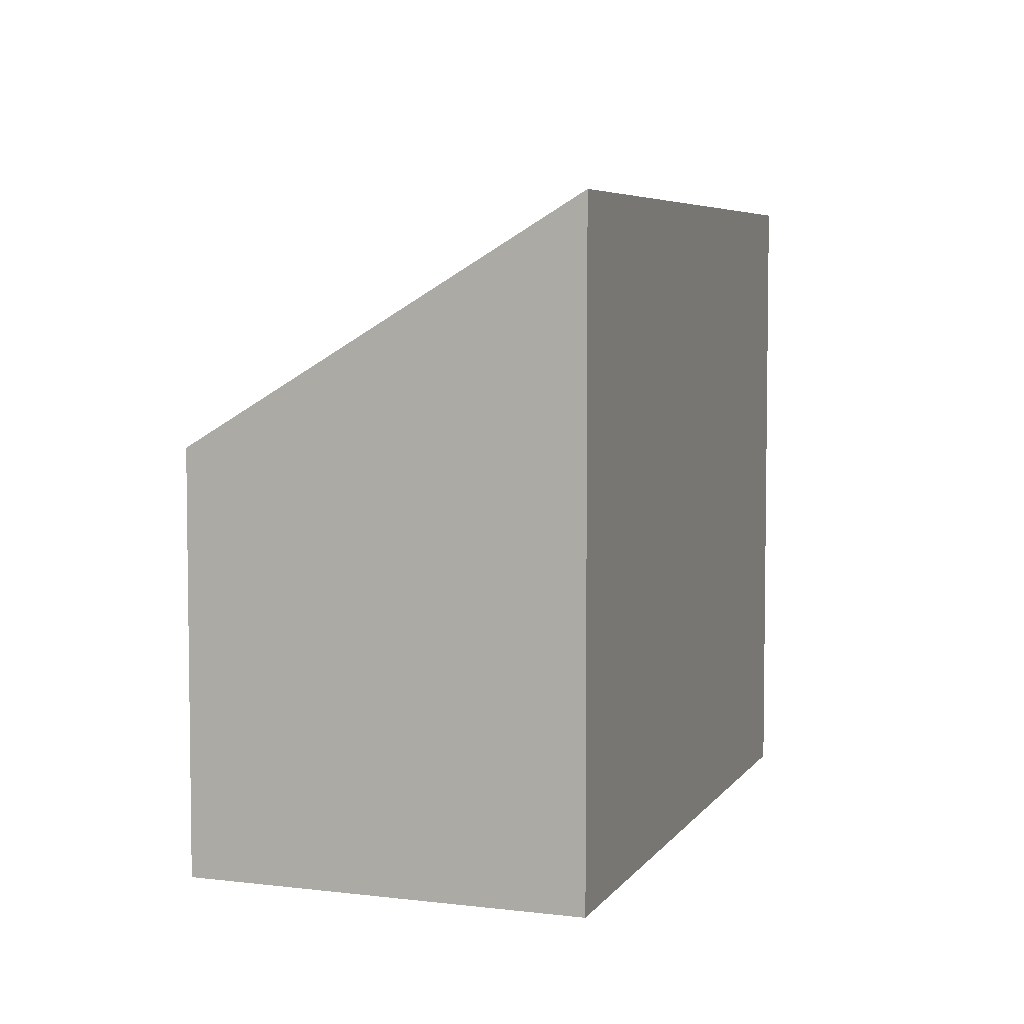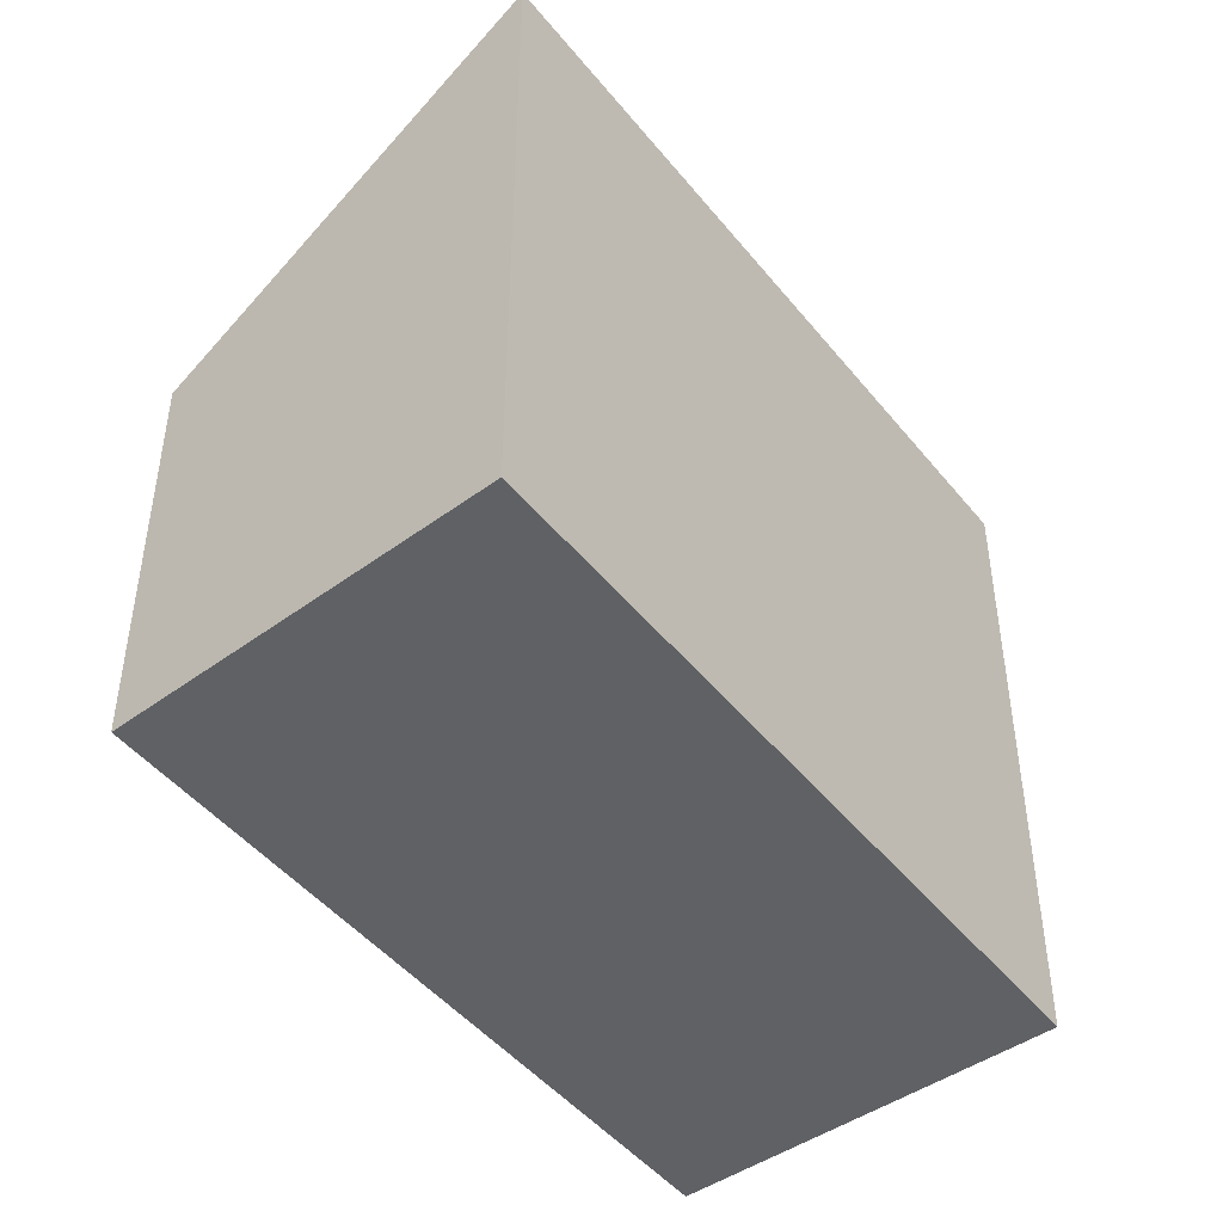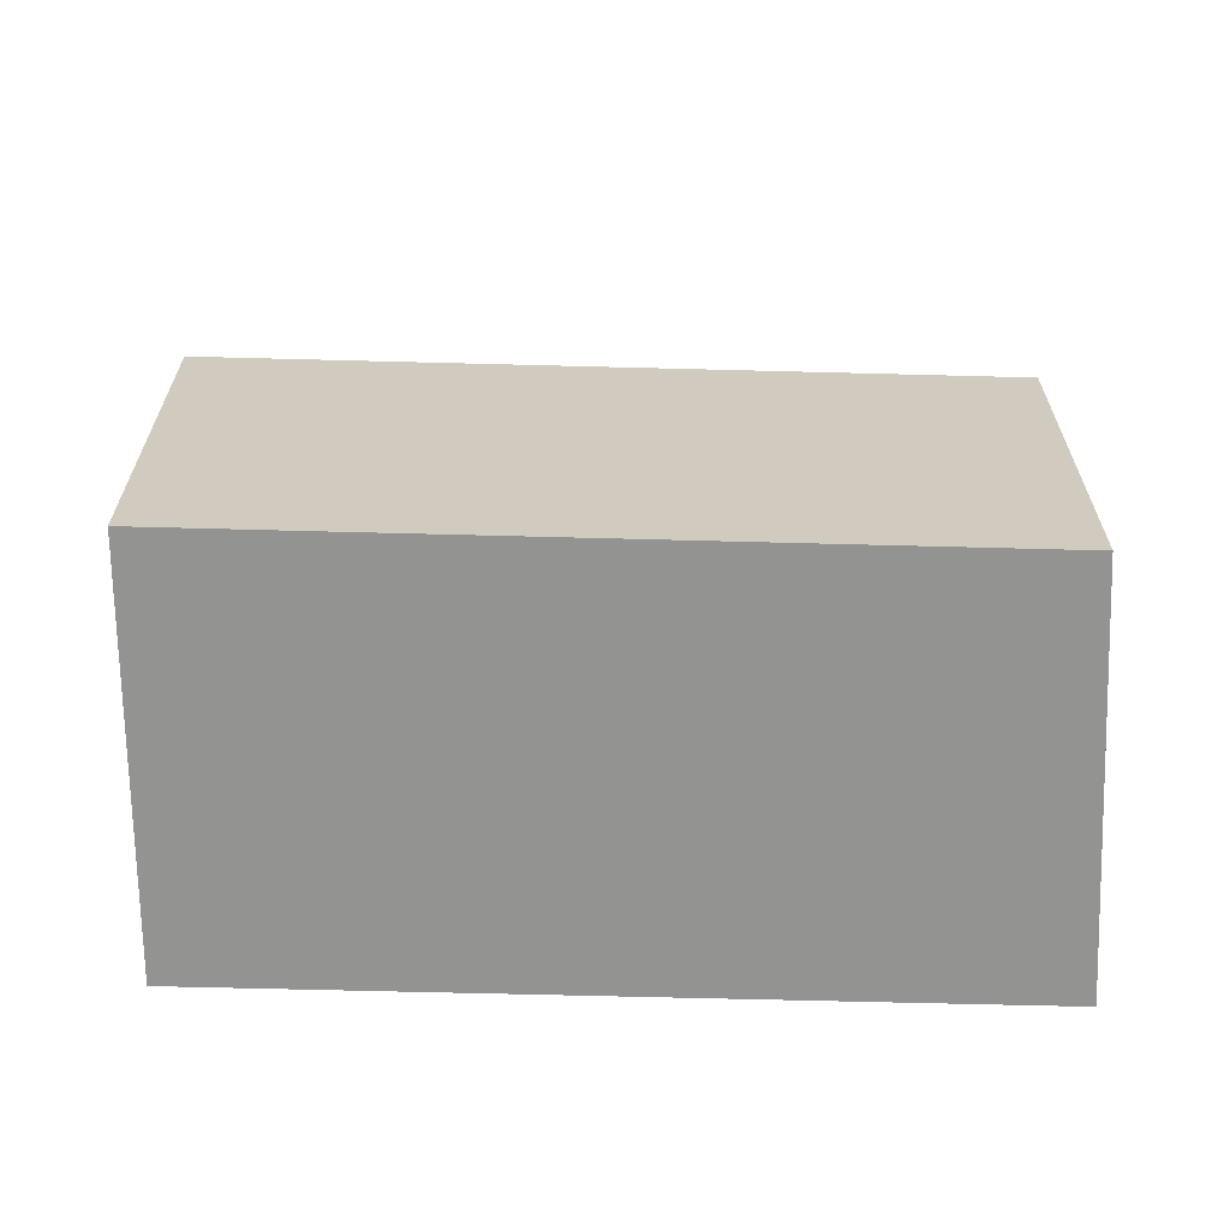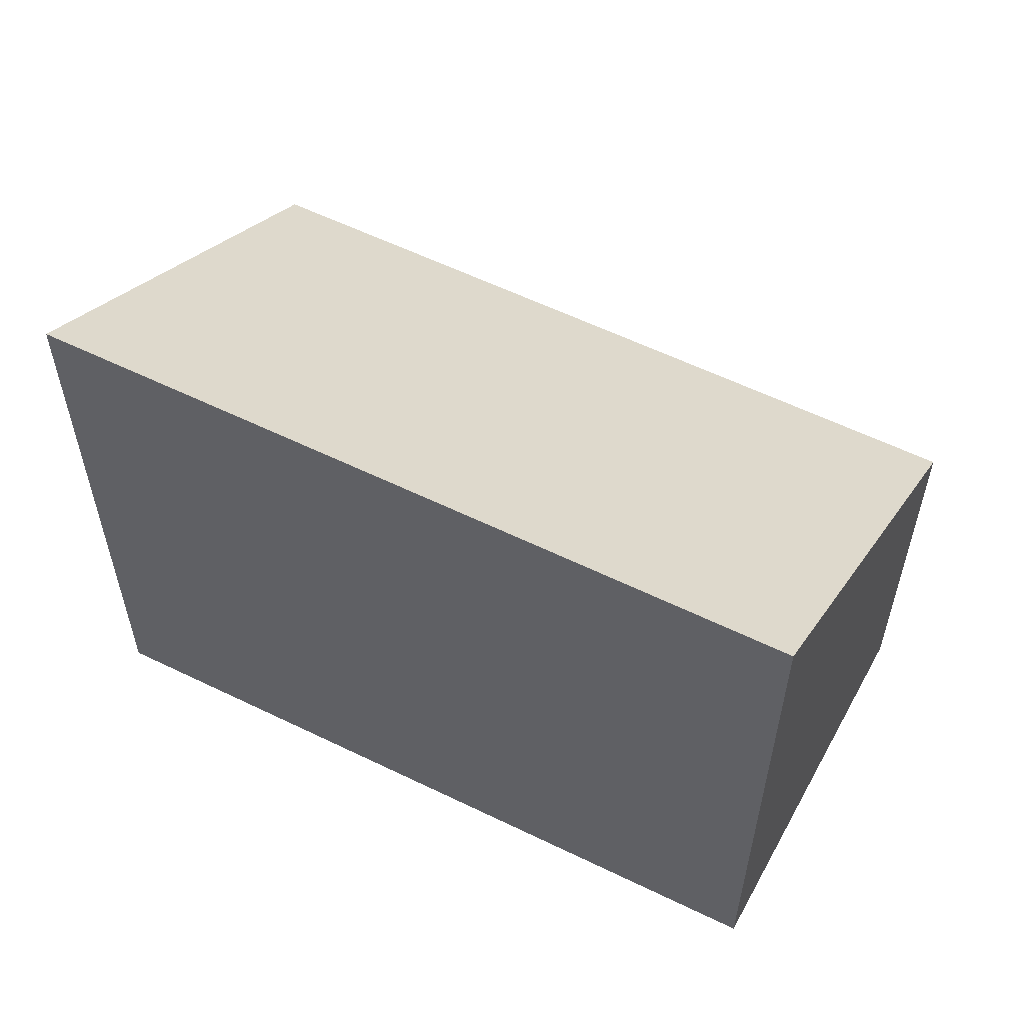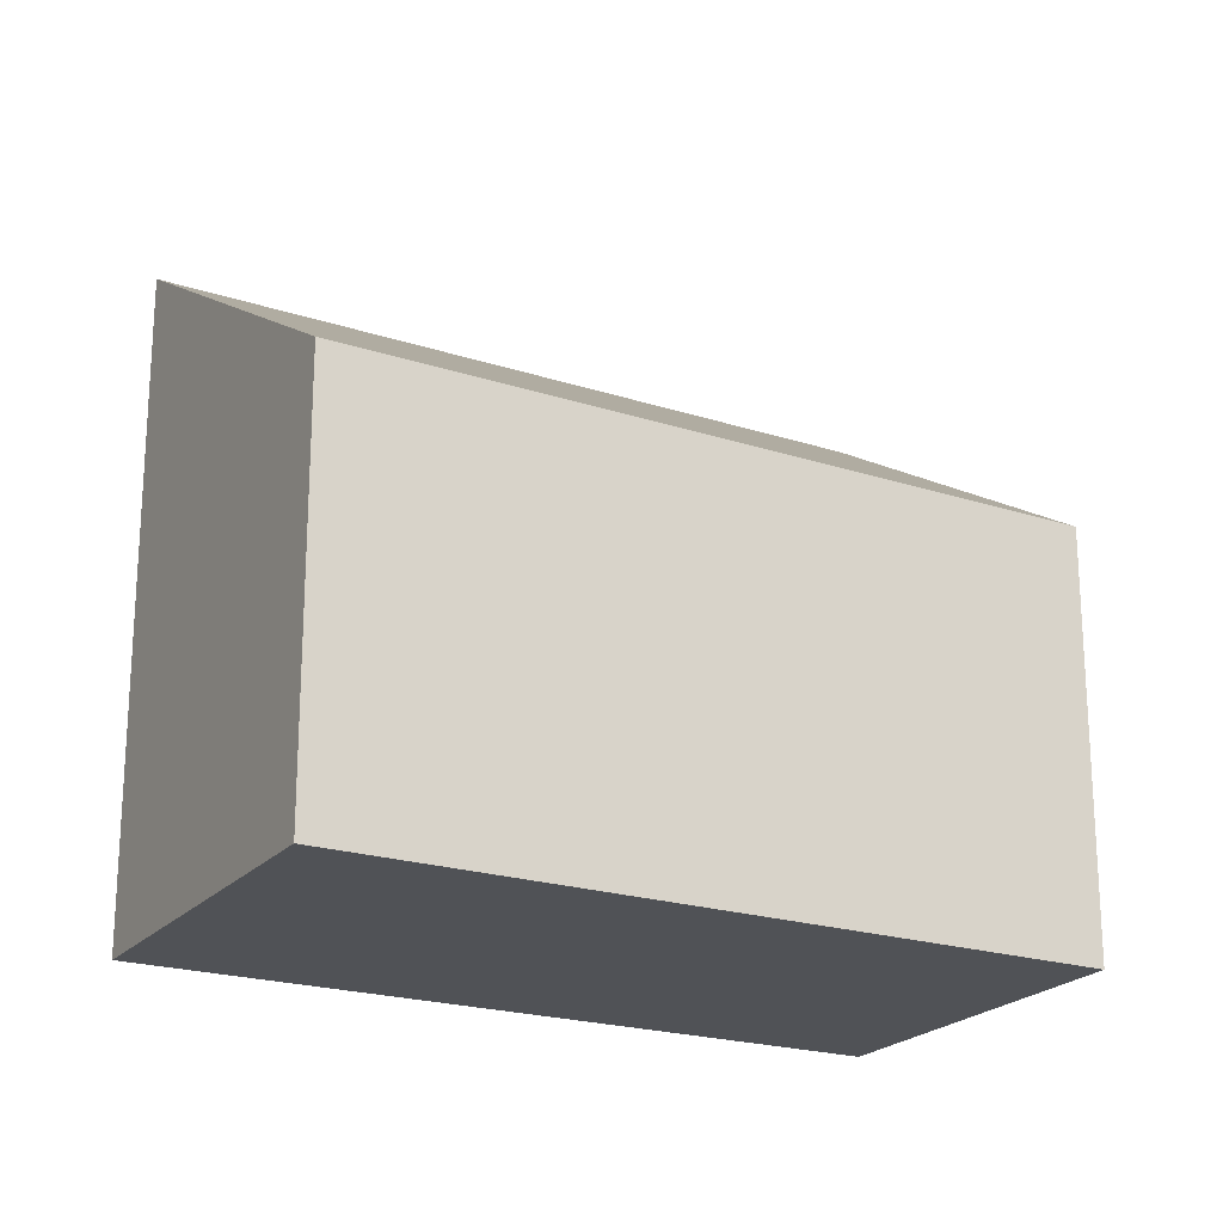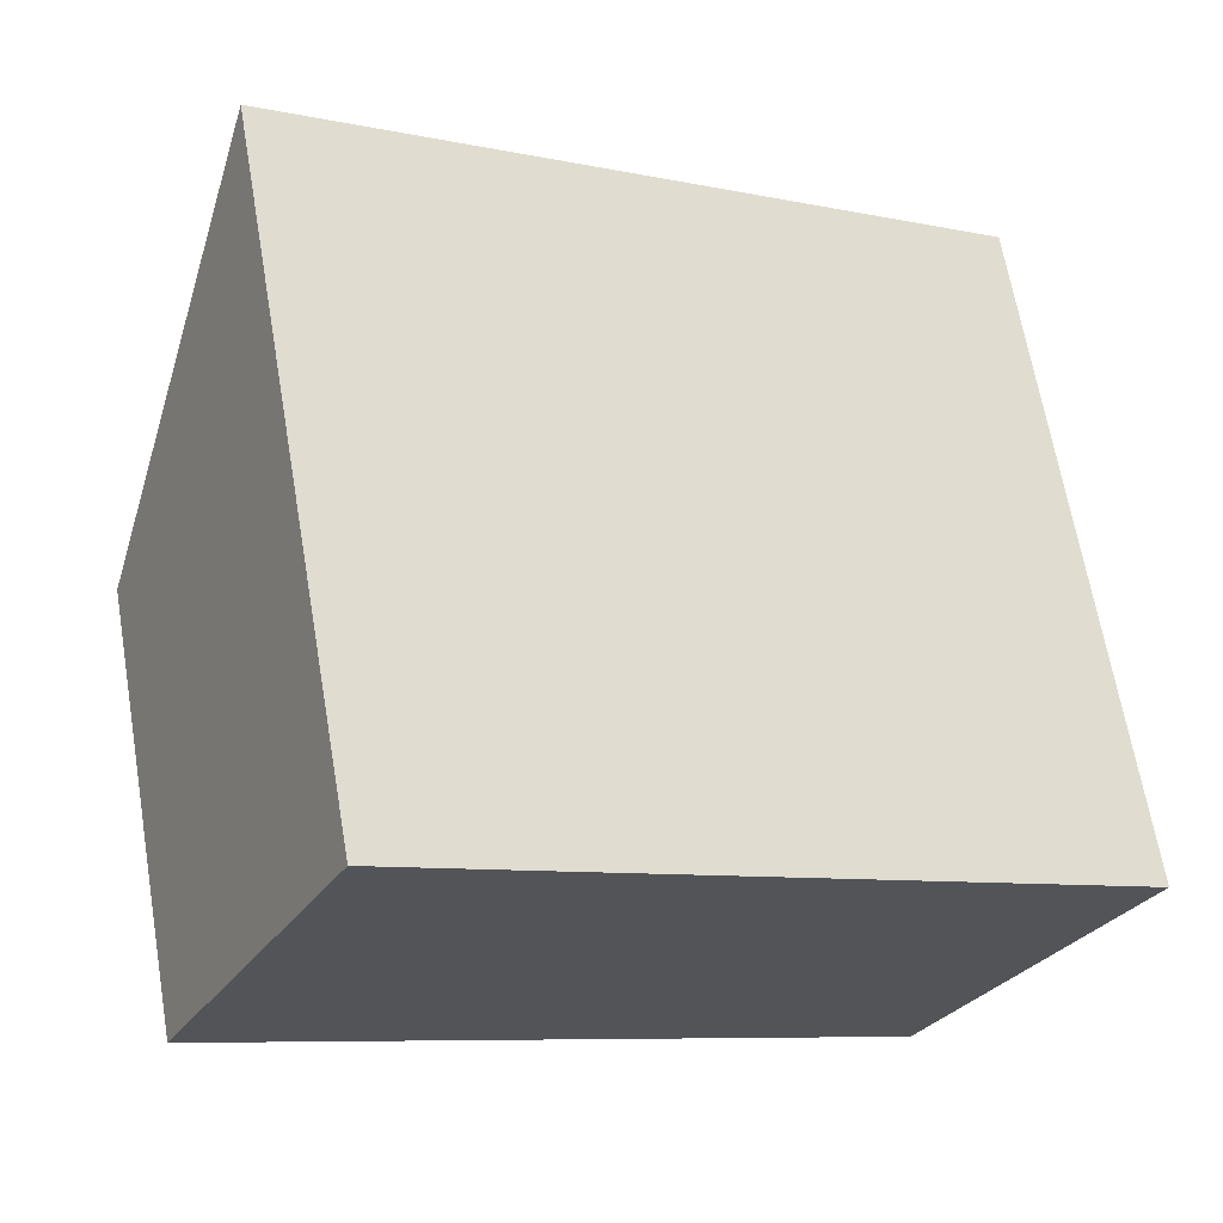
<metadata>
{"format":"obj","ext":"obj","renderer":"f3d","projection":"perspective","resolution":1024,"background":"white","views":[{"elev":5.4,"azim":-42.0,"up":"+Y"},{"elev":-46.6,"azim":-23.4,"up":"+Y"},{"elev":-66.7,"azim":-151.4,"up":"+Y"},{"elev":58.7,"azim":56.7,"up":"+Y"},{"elev":-21.0,"azim":179.6,"up":"+Y"},{"elev":66.1,"azim":-9.7,"up":"+Z"}]}
</metadata>
<code>
v  0 2.691 1.648e-16
v  5.528 4.229 -0.183
v  4.294 2.688 -2.49
v  1.168 4.229 2.339
v  0 0 0
v  4.294 1.525e-16 -2.49
v  1.168 -1.432e-16 2.339
v  5.528 1.121e-17 -0.183
g defaultobject
f 1 2 3
f 2 1 4
f 3 5 1
f 5 3 6
f 1 7 4
f 7 1 5
f 7 2 4
f 2 7 8
f 8 3 2
f 3 8 6
f 8 5 6
f 5 8 7

</code>
